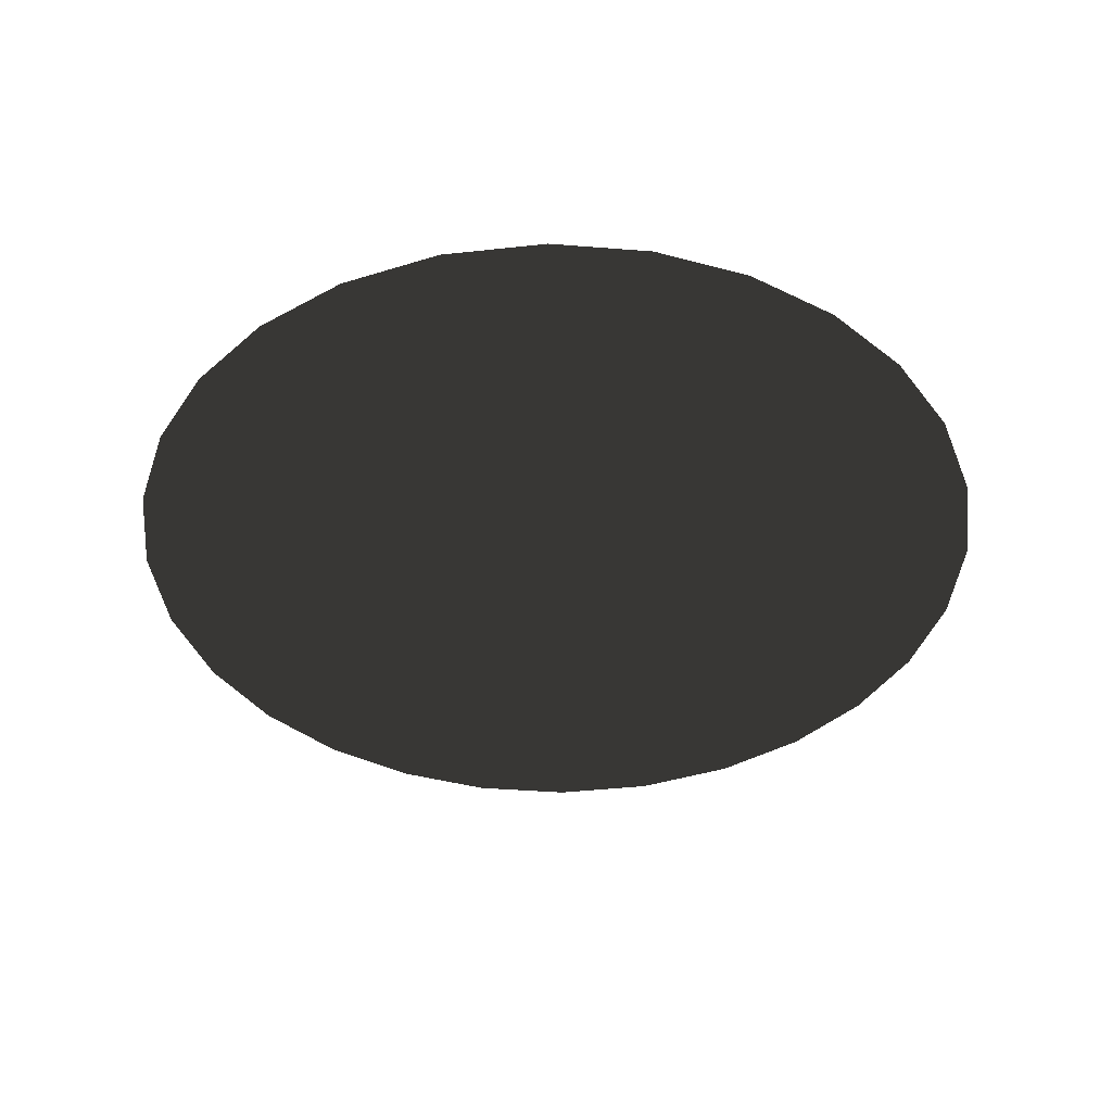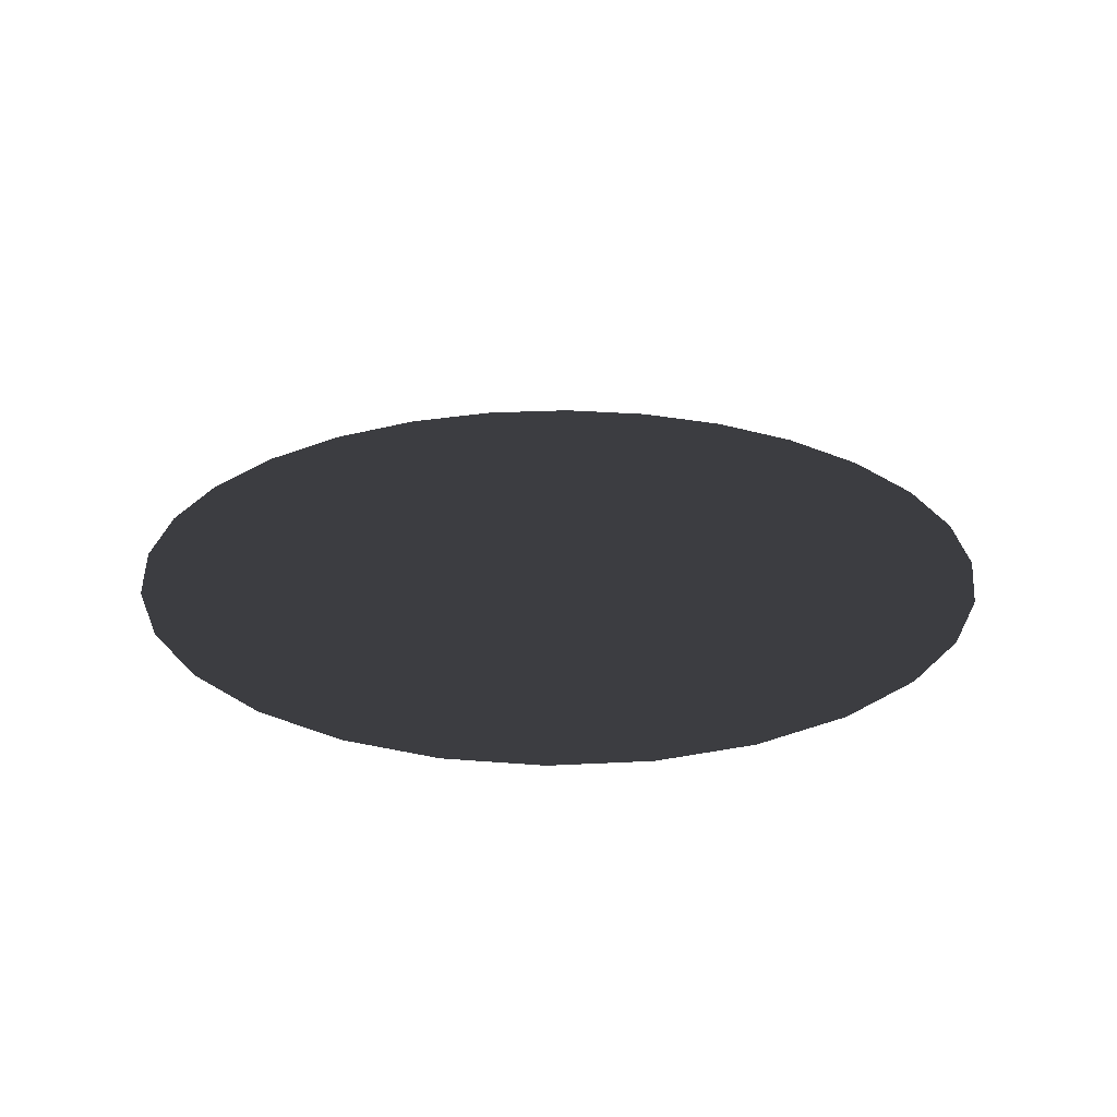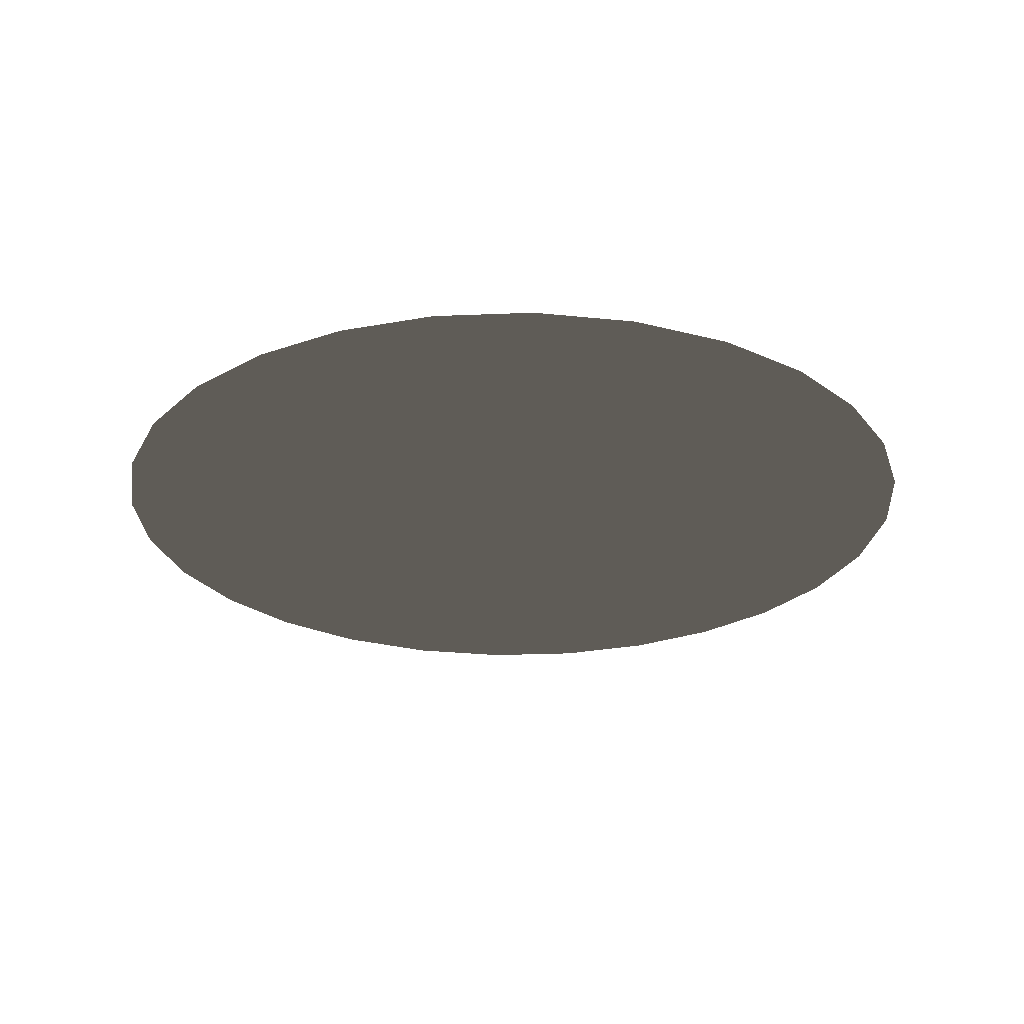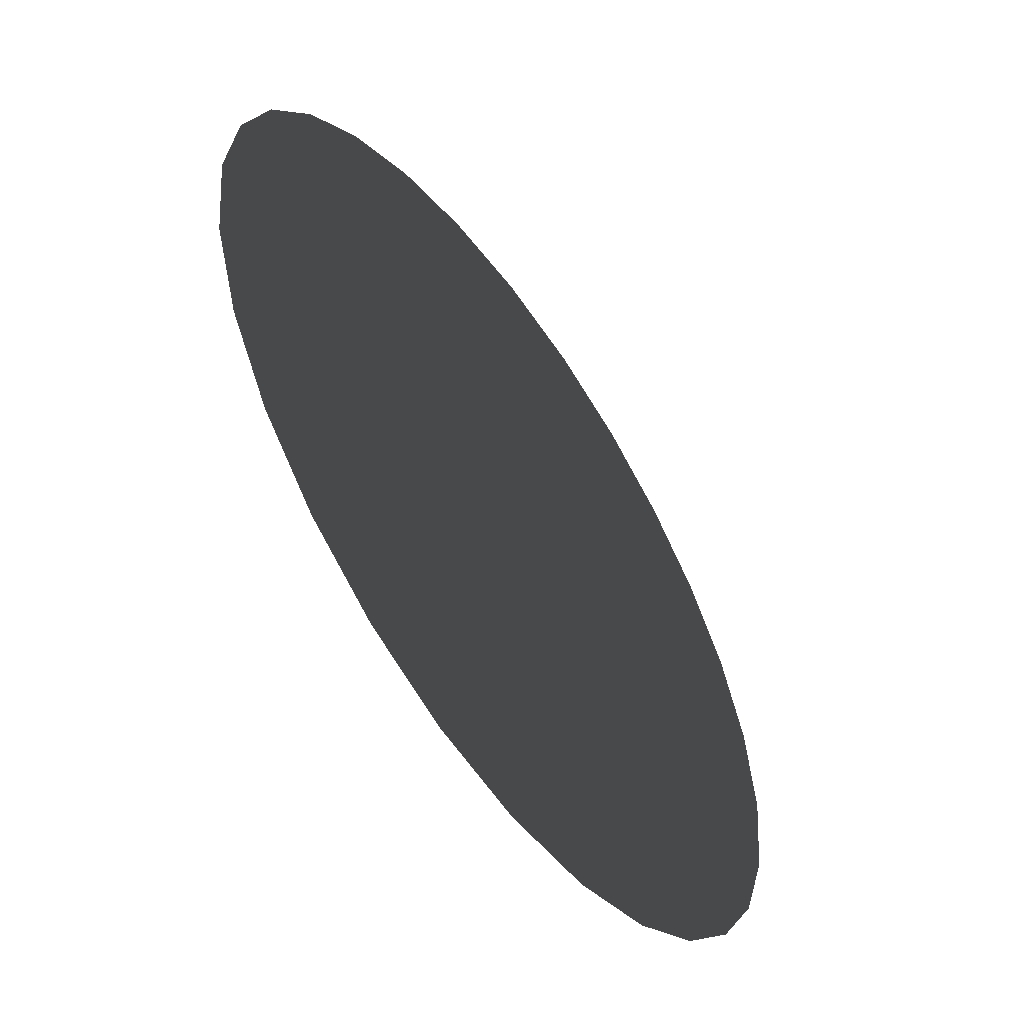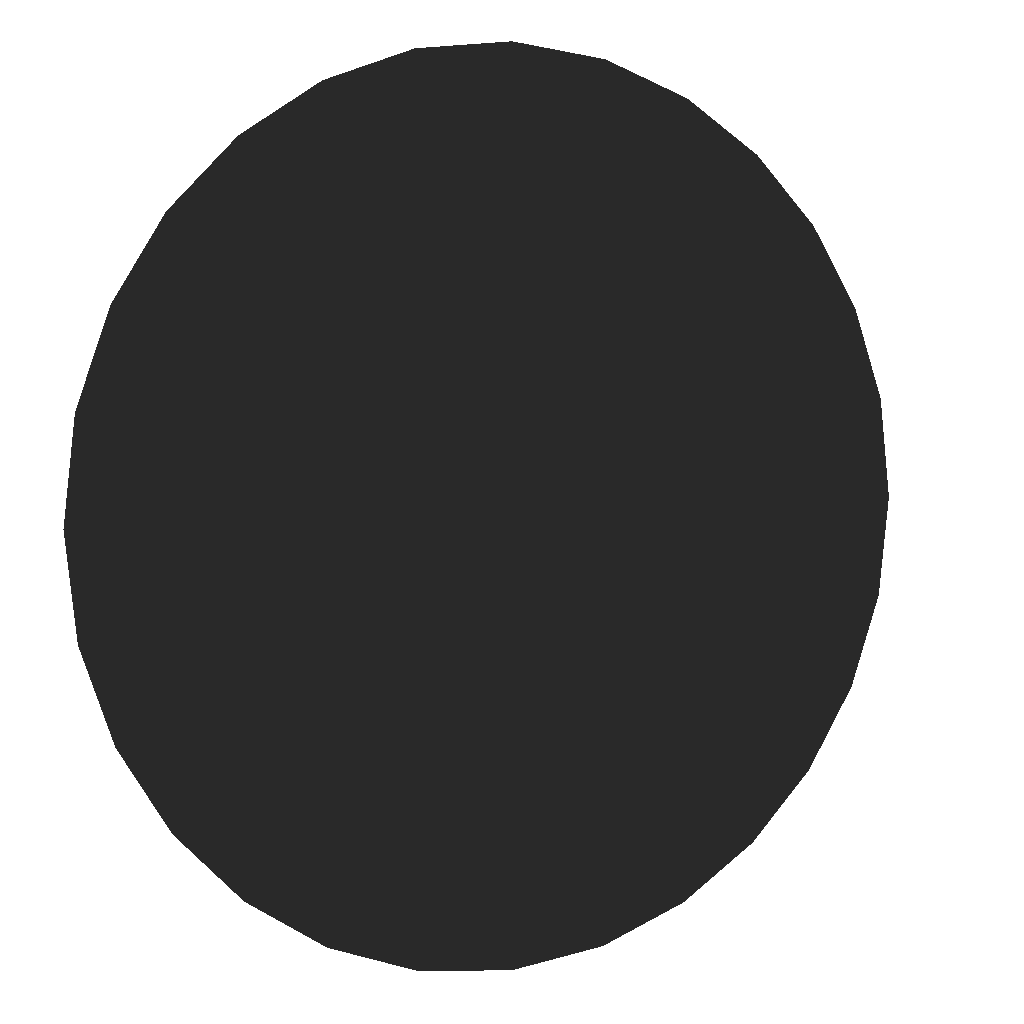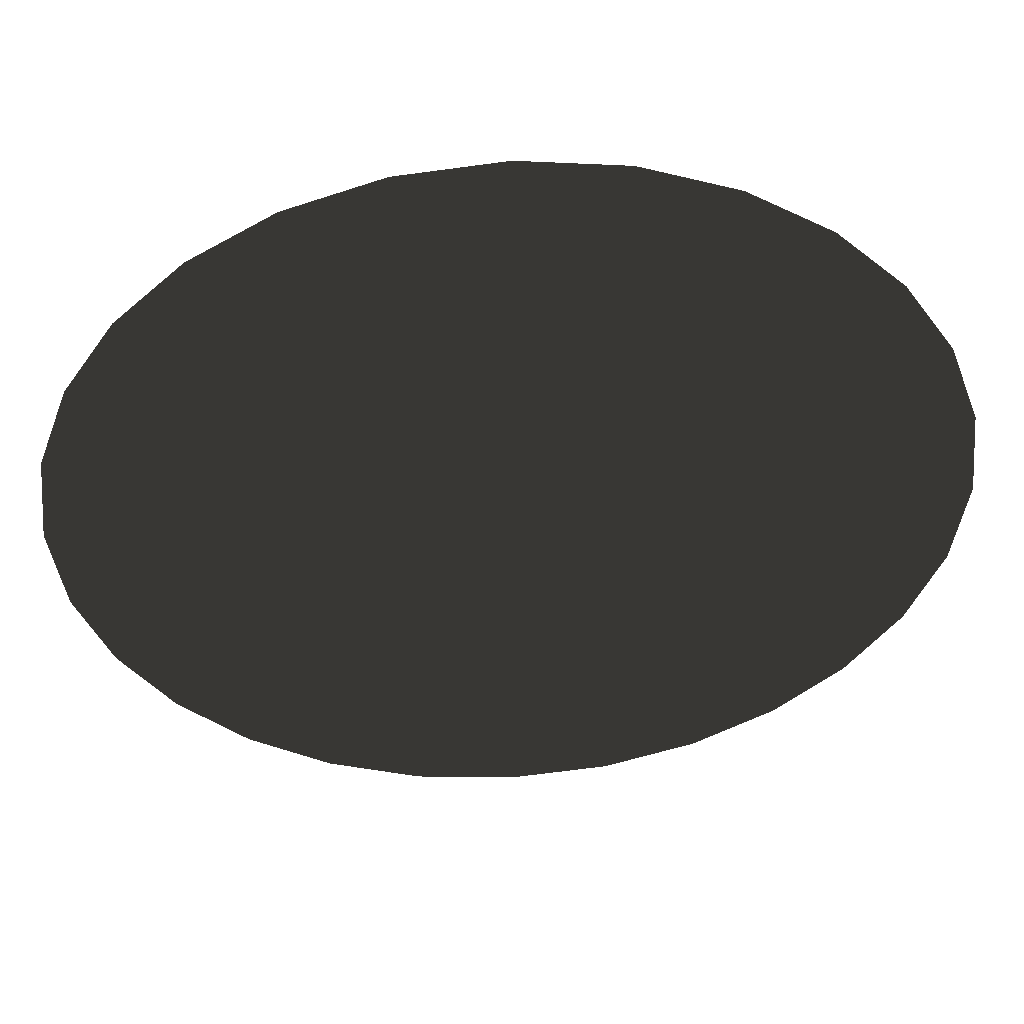
<metadata>
{"format":"obj","ext":"obj","renderer":"f3d","projection":"perspective","resolution":1024,"background":"white","views":[{"elev":-41.0,"azim":-165.8,"up":"+Y"},{"elev":24.8,"azim":-37.3,"up":"+Y"},{"elev":-26.2,"azim":-106.0,"up":"+Y"},{"elev":-56.3,"azim":-55.2,"up":"+Z"},{"elev":4.2,"azim":151.6,"up":"+Z"},{"elev":49.5,"azim":176.2,"up":"+Z"}]}
</metadata>
<code>
v  26.85 55.5 32.87
v  28 55.5 33
v  29.15 55.5 32.87
v  30.2 55.5 32.49
v  25.8 55.5 32.49
v  31.13 55.5 31.9
v  24.87 55.5 31.9
v  31.9 55.5 31.13
v  24.1 55.5 31.13
v  32.49 55.5 30.2
v  32.87 55.5 29.15
v  33 55.5 28
v  32.87 55.5 26.85
v  32.49 55.5 25.8
v  31.9 55.5 24.87
v  31.13 55.5 24.1
v  30.2 55.5 23.51
v  29.15 55.5 23.13
v  28 55.5 23
v  26.85 55.5 23.13
v  25.8 55.5 23.51
v  24.87 55.5 24.1
v  24.1 55.5 24.87
v  23.51 55.5 25.8
v  23.13 55.5 26.85
v  23 55.5 28
v  23.13 55.5 29.15
v  23.51 55.5 30.2
g Circle002
f 1 2 3
f 1 3 4
f 5 1 4
f 5 4 6
f 7 5 6
f 7 6 8
f 9 7 8
f 9 8 10
f 9 10 11
f 9 11 12
f 9 12 13
f 9 13 14
f 9 14 15
f 9 15 16
f 9 16 17
f 9 17 18
f 9 18 19
f 9 19 20
f 9 20 21
f 9 21 22
f 9 22 23
f 9 23 24
f 9 24 25
f 9 25 26
f 9 26 27
f 9 27 28

</code>
